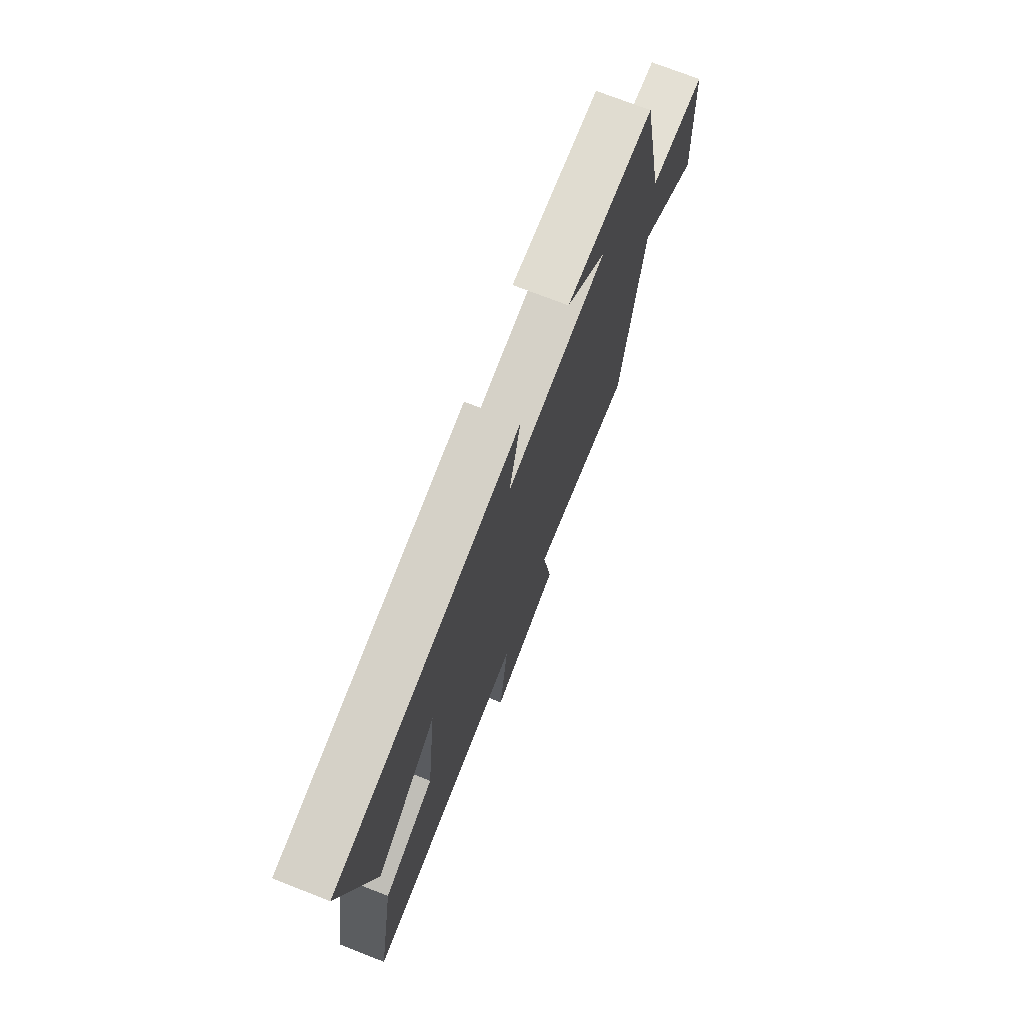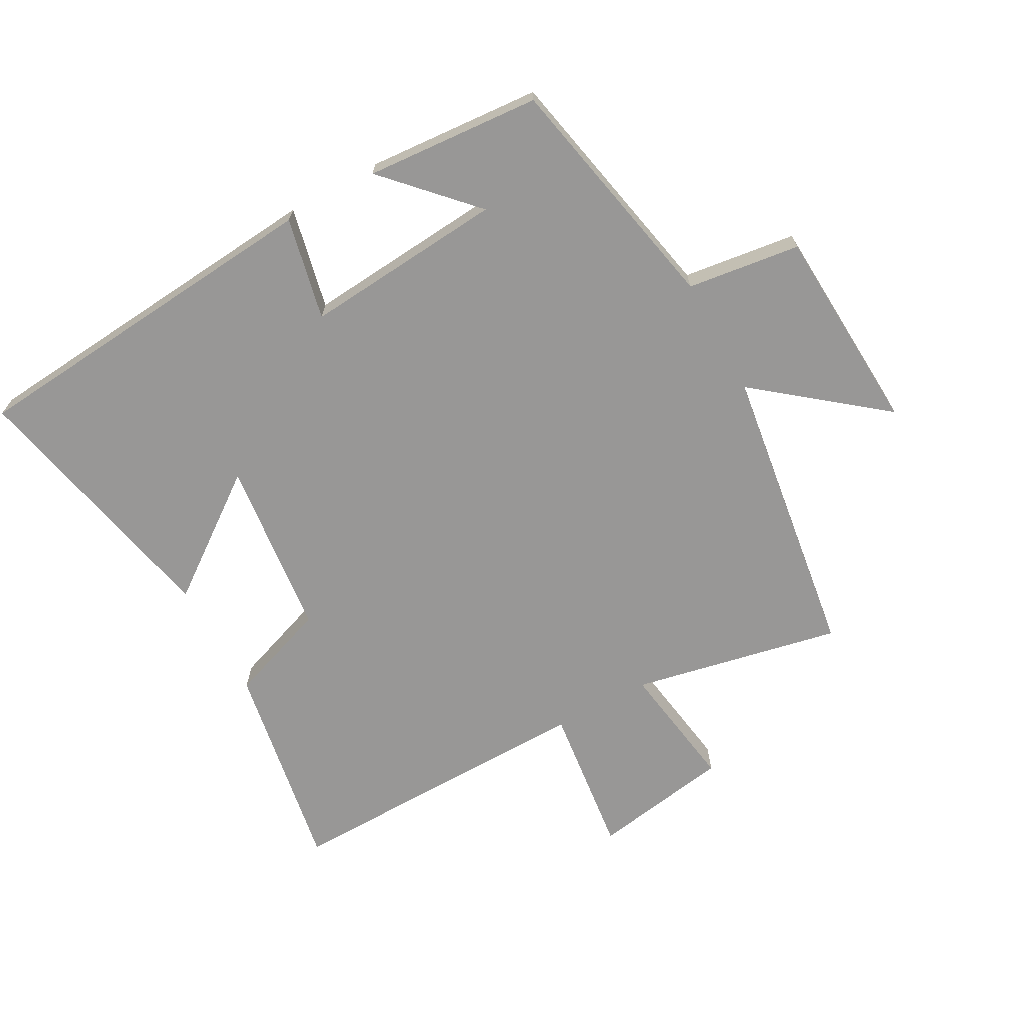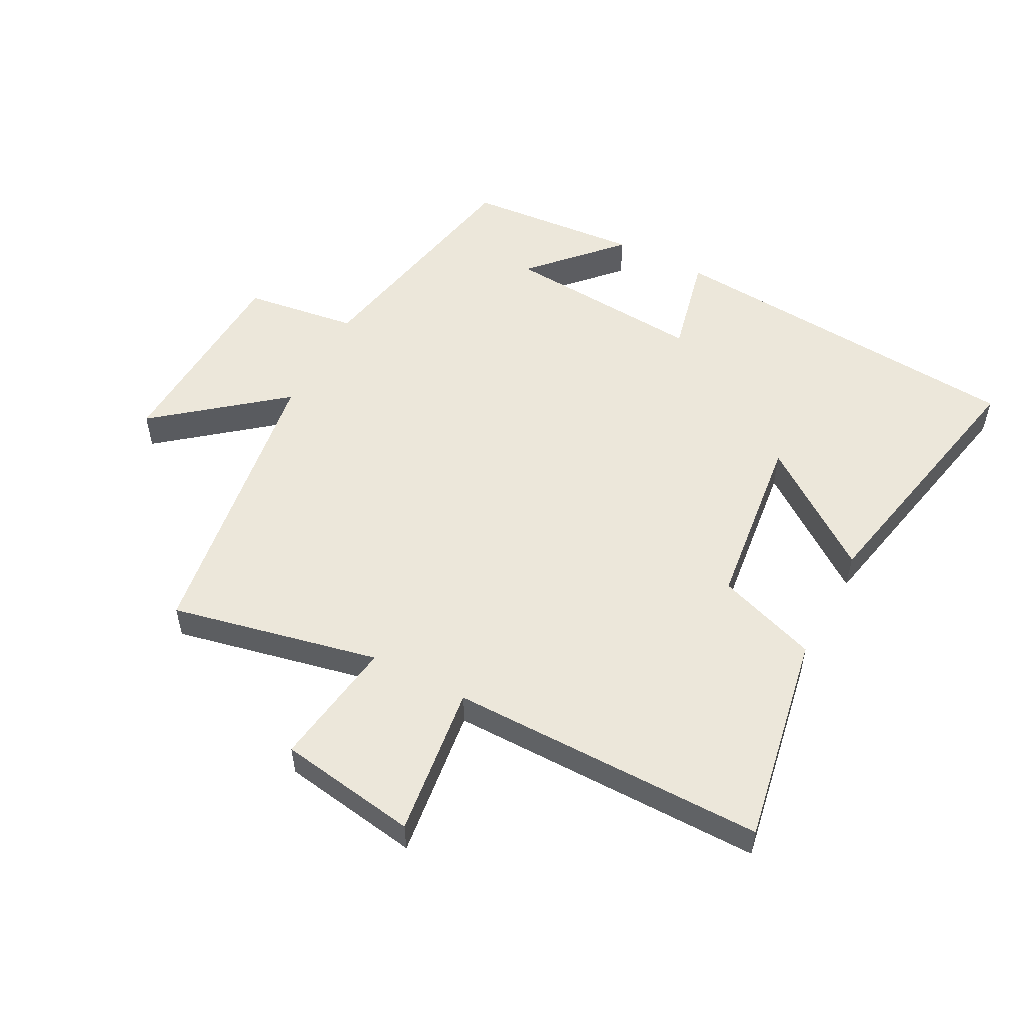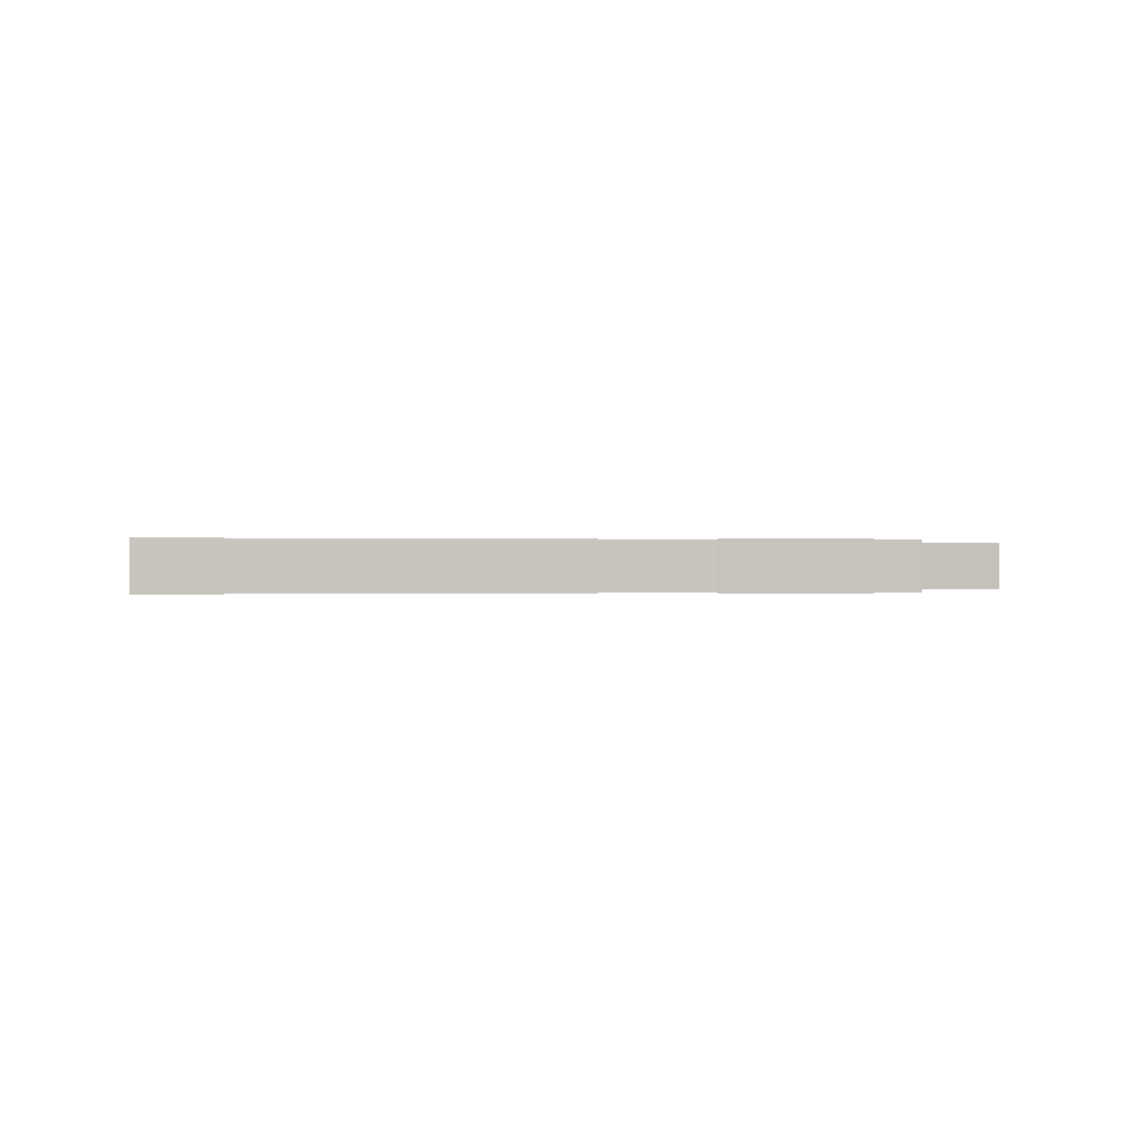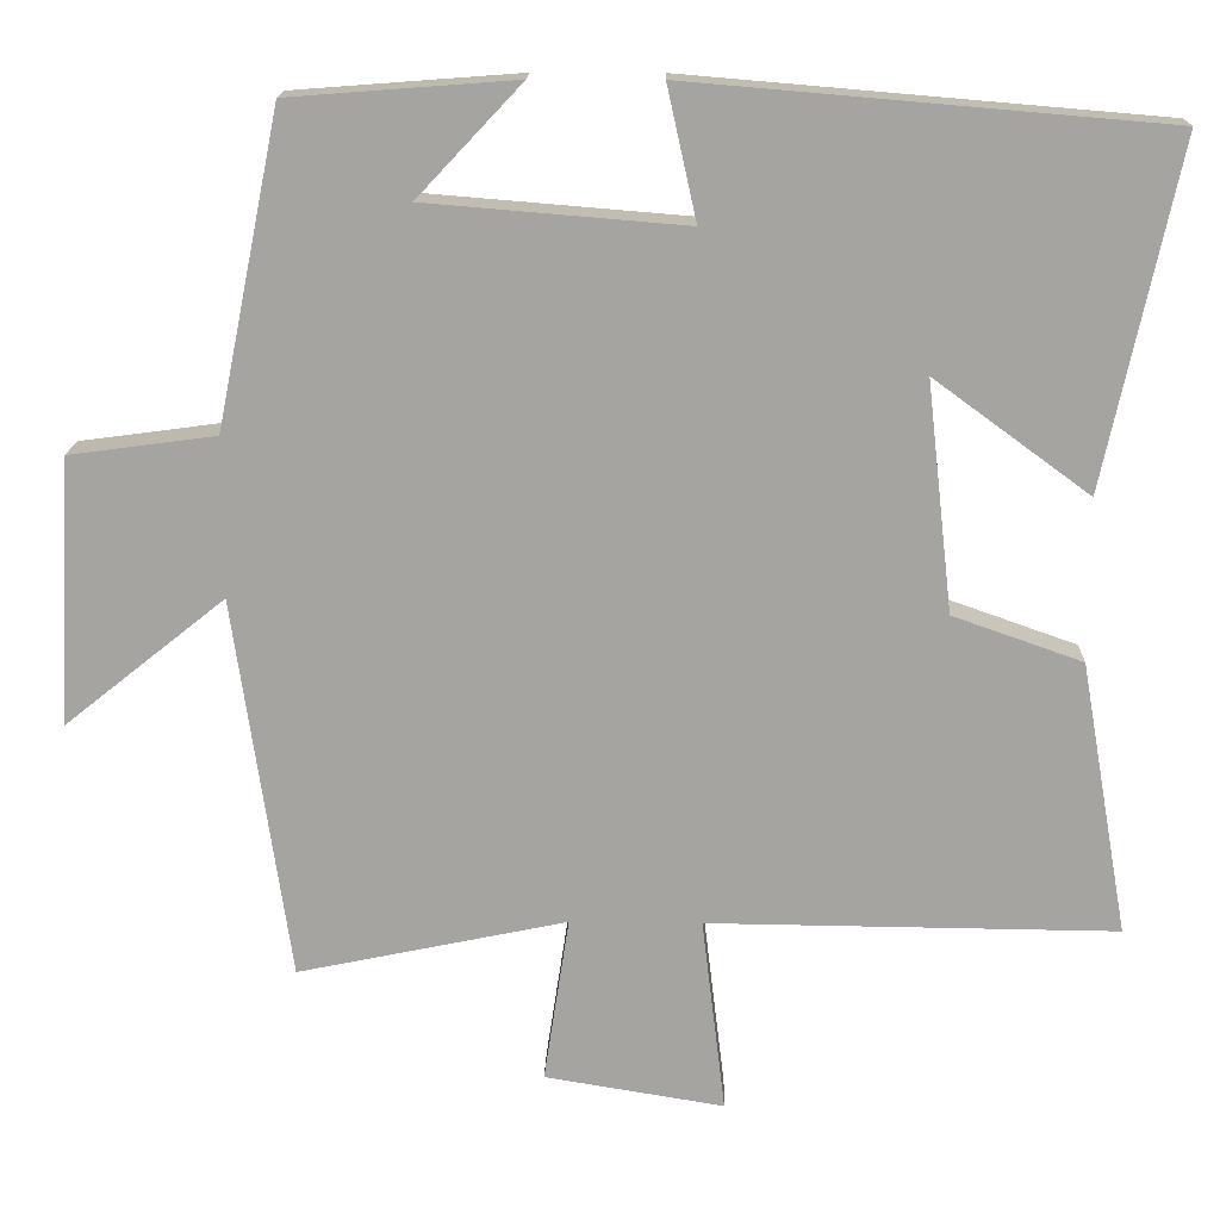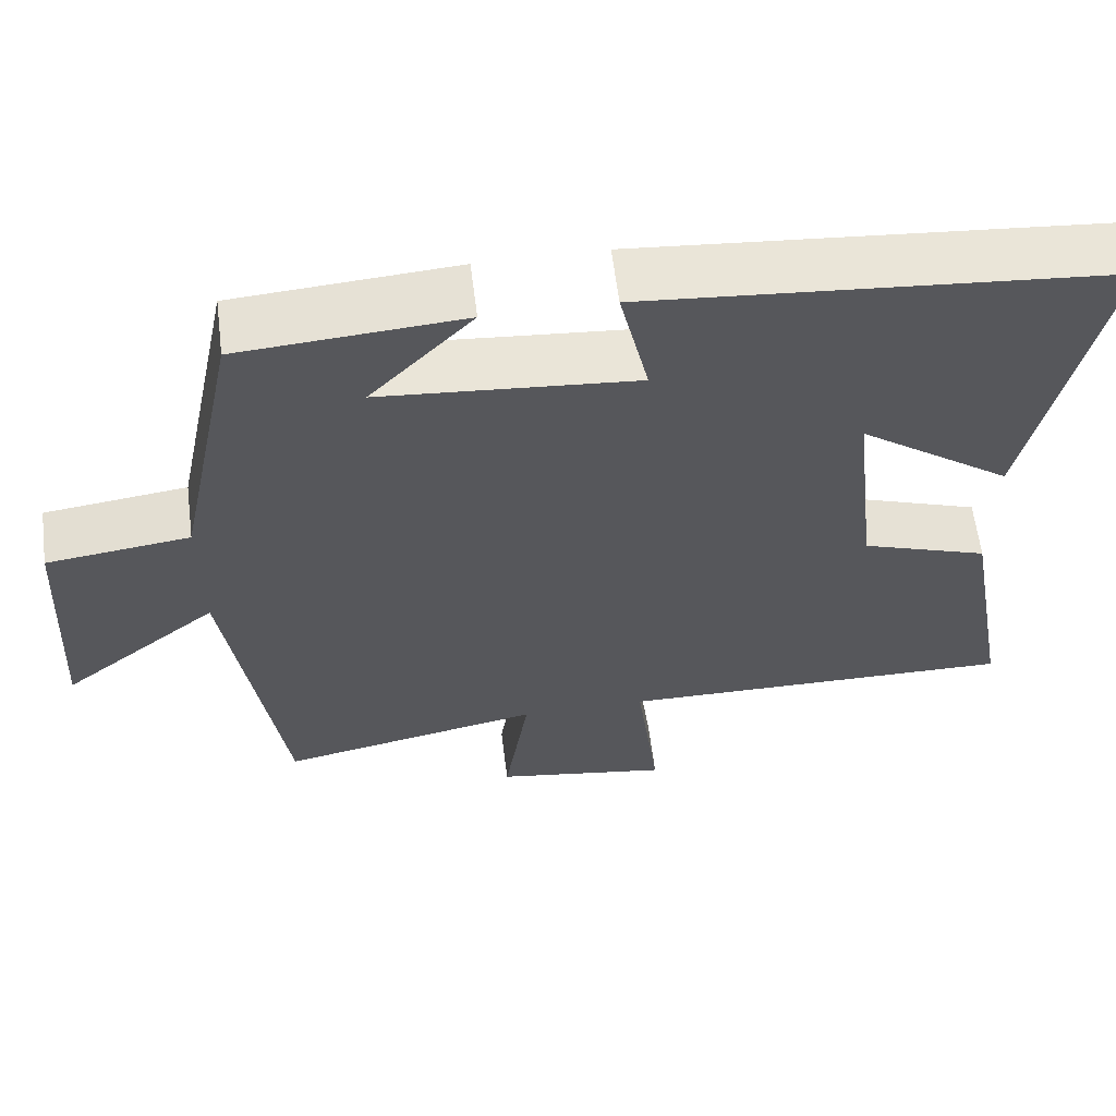
<metadata>
{"format":"obj","ext":"obj","renderer":"f3d","projection":"perspective","resolution":1024,"background":"white","views":[{"elev":74.0,"azim":-68.7,"up":"+Z"},{"elev":-68.3,"azim":28.9,"up":"+Y"},{"elev":53.4,"azim":-152.5,"up":"+Y"},{"elev":-0.0,"azim":-9.5,"up":"+Y"},{"elev":16.5,"azim":-178.5,"up":"+Z"},{"elev":61.2,"azim":172.9,"up":"+Z"}]}
</metadata>
<code>
v -0.559 0.07 -0.505
v -0.5 0.07 -0.169
v -0.341 0.07 -0.113
v -0.309 0.07 0.169
v -0.5 0.07 0.029
v -0.59 0.07 0.451
v -0.009 0.07 0.5
v -0.045 0.07 0.338
v 0.273 0.07 0.364
v 0.145 0.07 0.5
v 0.422 0.07 0.479
v 0.5 0.07 0.095
v 0.679 0.07 0.071
v 0.697 0.07 -0.257
v 0.5 0.07 -0.099
v 0.432 0.07 -0.569
v 0.102 0.07 -0.5
v 0.133 0.07 -0.704
v -0.087 0.07 -0.74
v -0.058 0.07 -0.5
v -0.559 0 -0.505
v -0.5 0 -0.169
v -0.341 0 -0.113
v -0.309 0 0.169
v -0.5 0 0.029
v -0.59 0 0.451
v -0.009 0 0.5
v -0.045 0 0.338
v 0.273 0 0.364
v 0.145 0 0.5
v 0.422 0 0.479
v 0.5 0 0.095
v 0.679 0 0.071
v 0.697 0 -0.257
v 0.5 0 -0.099
v 0.432 0 -0.569
v 0.102 0 -0.5
v 0.133 0 -0.704
v -0.087 0 -0.74
v -0.058 0 -0.5
f 17 18 19 20
f 15 16 17
f 15 17 20
f 12 13 14 15
f 9 10 11
f 9 11 12 15
f 6 7 8
f 4 5 6
f 4 6 8
f 3 4 8 9
f 1 2 3
f 9 15 20
f 1 3 9 20
f 40 39 38 37
f 37 36 35
f 40 37 35
f 35 34 33 32
f 31 30 29
f 35 32 31 29
f 28 27 26
f 26 25 24
f 28 26 24
f 29 28 24 23
f 23 22 21
f 40 35 29
f 40 29 23 21
f 1 21 22 2
f 2 22 23 3
f 3 23 24 4
f 4 24 25 5
f 5 25 26 6
f 6 26 27 7
f 7 27 28 8
f 8 28 29 9
f 9 29 30 10
f 10 30 31 11
f 11 31 32 12
f 12 32 33 13
f 13 33 34 14
f 14 34 35 15
f 15 35 36 16
f 16 36 37 17
f 17 37 38 18
f 18 38 39 19
f 19 39 40 20
f 20 40 21 1

</code>
